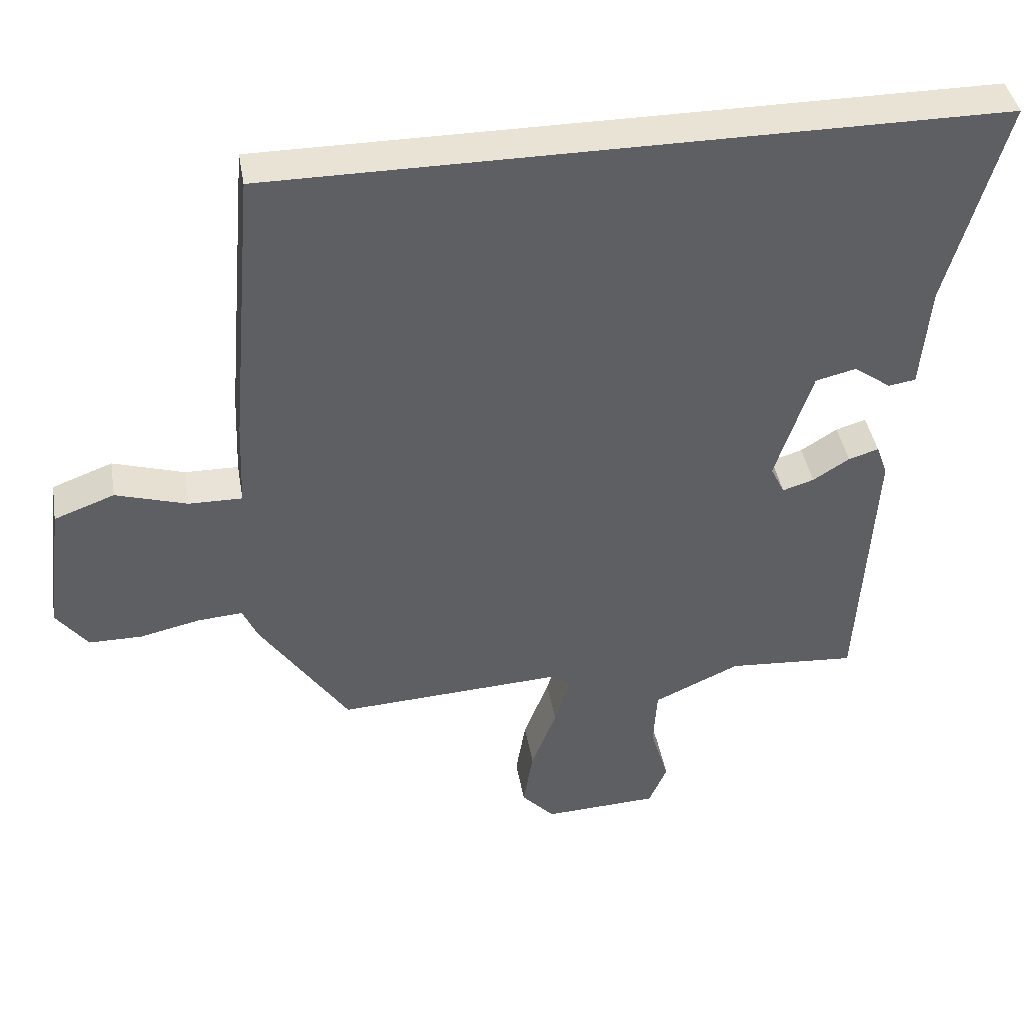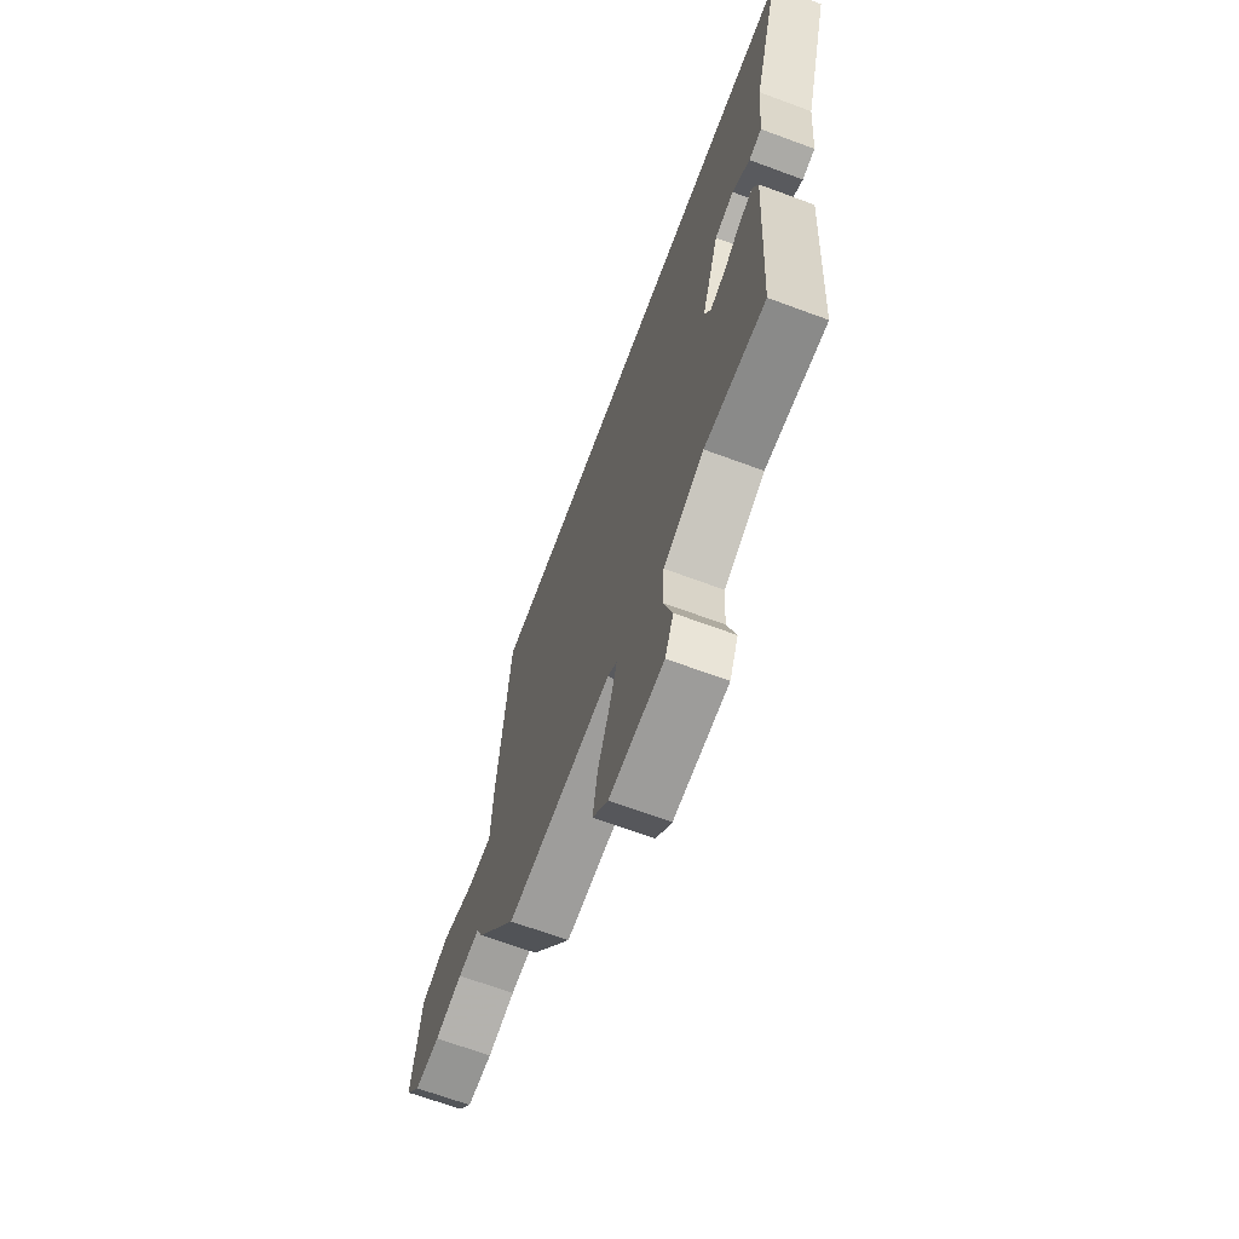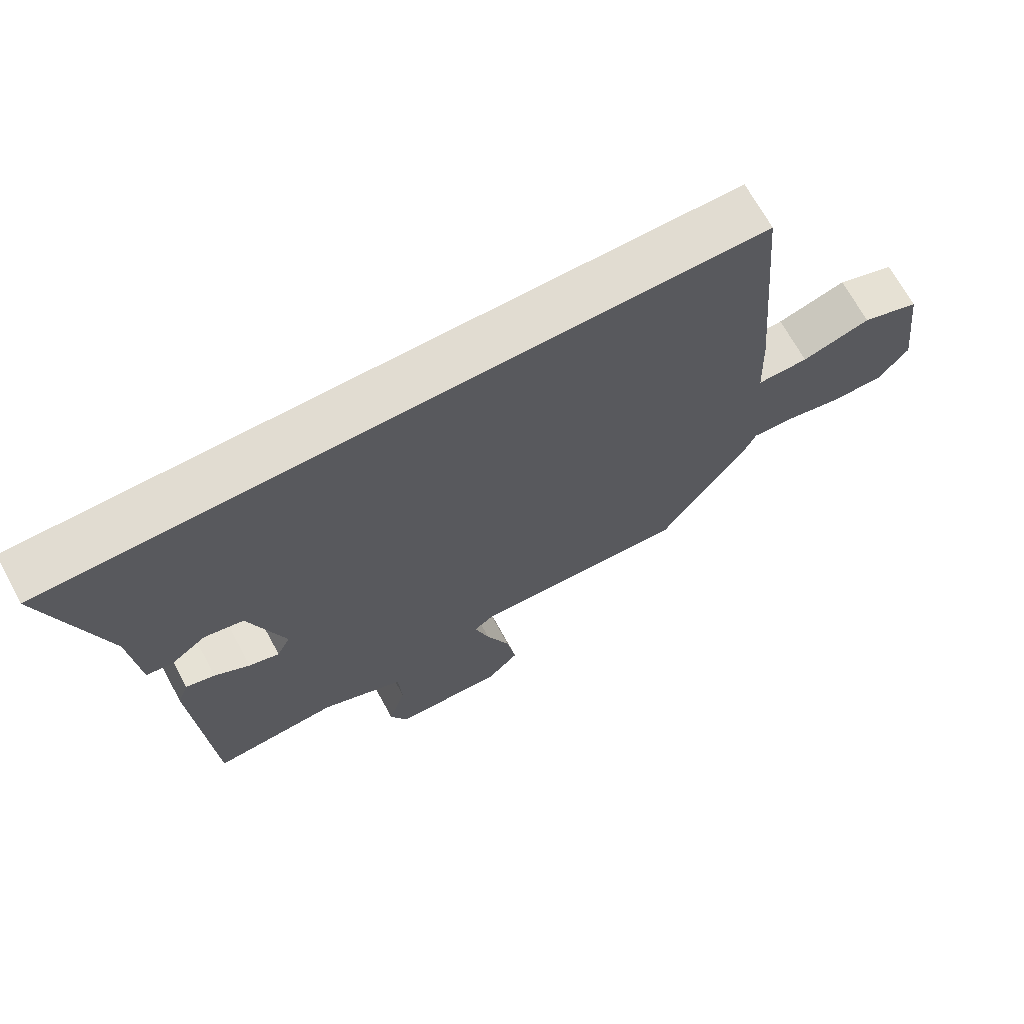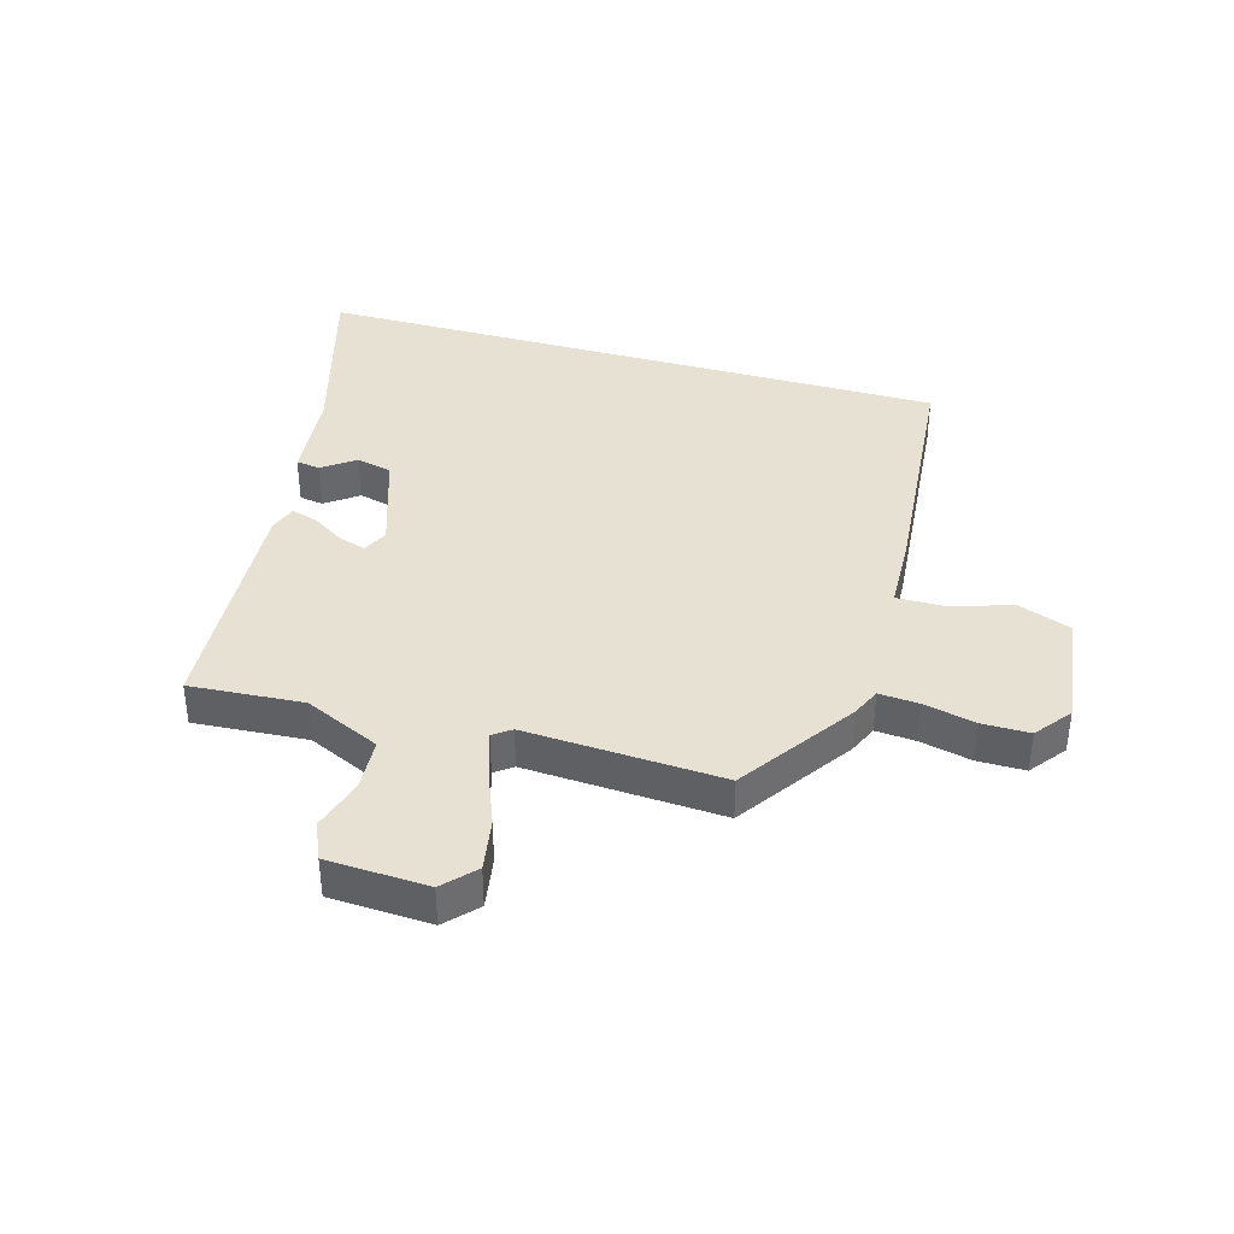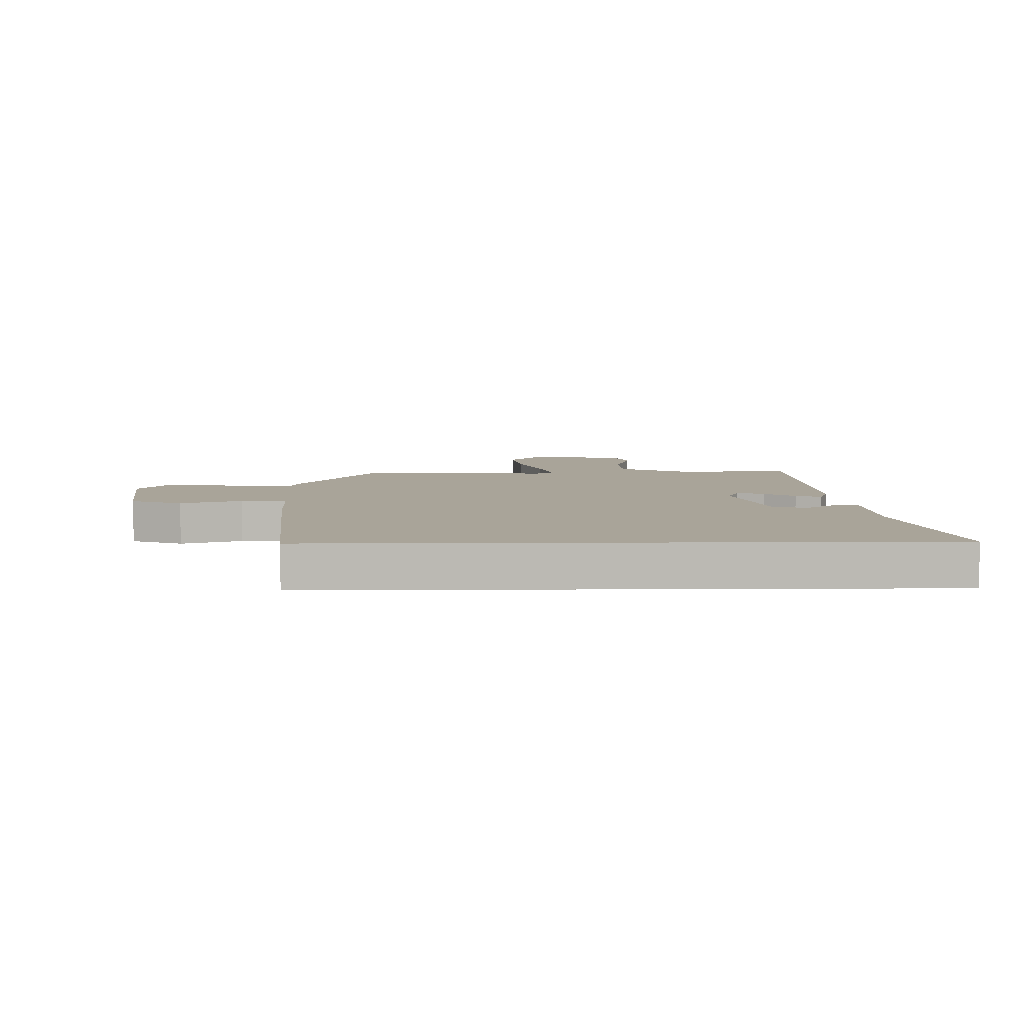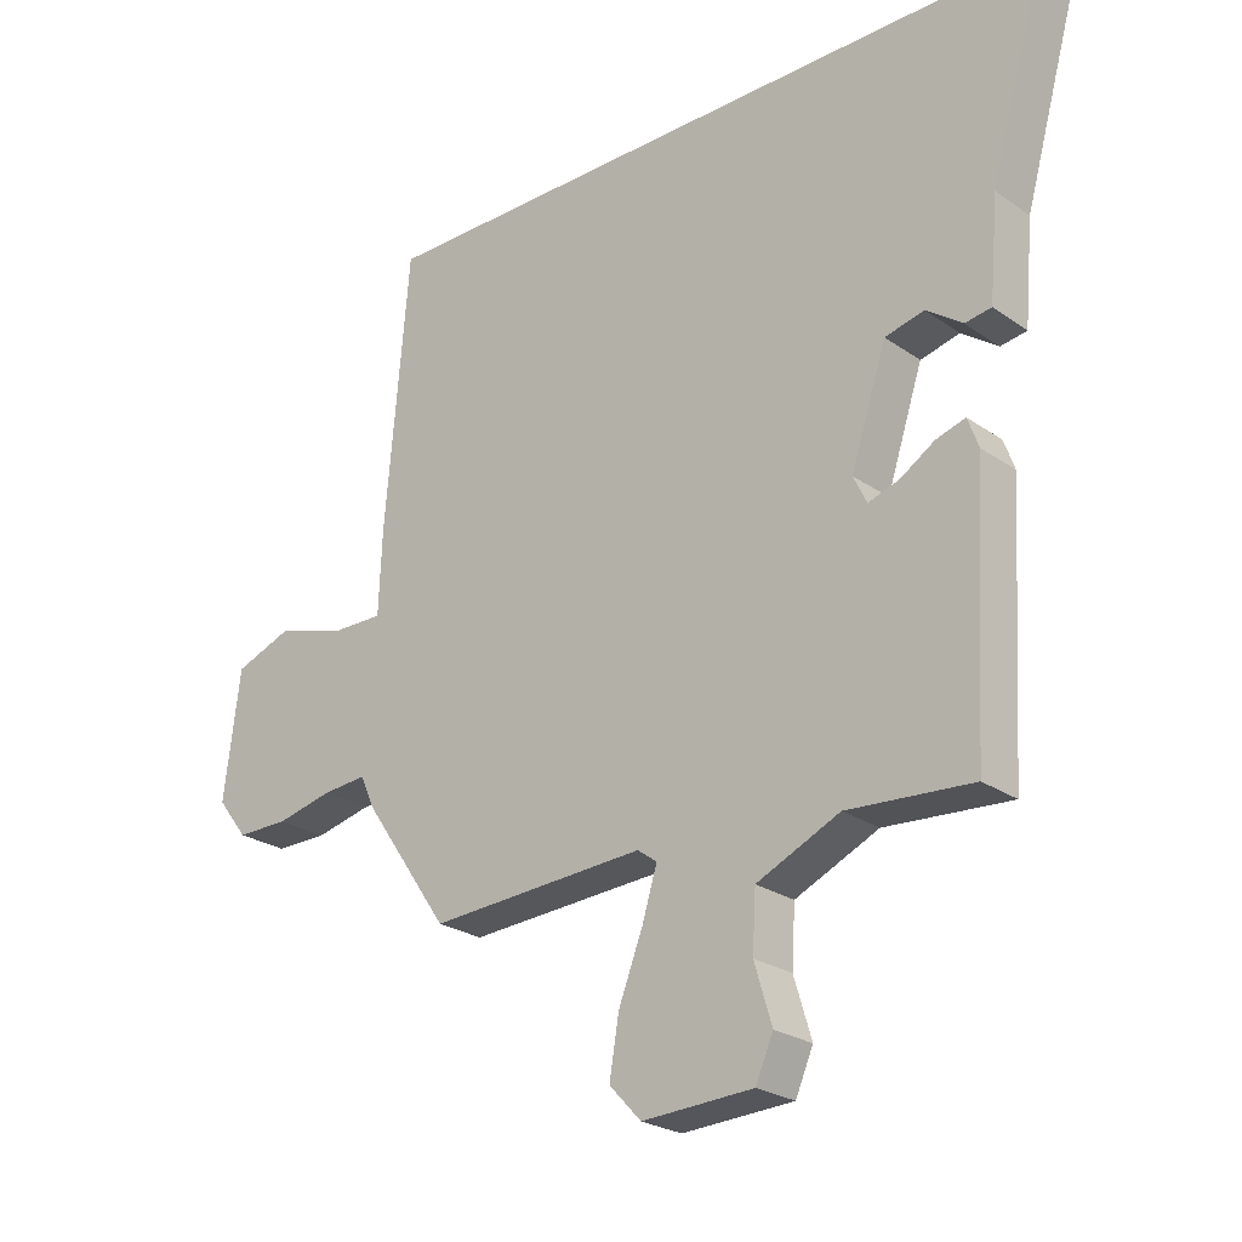
<metadata>
{"format":"obj","ext":"obj","renderer":"f3d","projection":"perspective","resolution":1024,"background":"white","views":[{"elev":41.3,"azim":-9.7,"up":"+Z"},{"elev":-67.3,"azim":69.6,"up":"+Z"},{"elev":69.3,"azim":151.3,"up":"+Z"},{"elev":38.7,"azim":-164.1,"up":"+Y"},{"elev":7.2,"azim":-1.1,"up":"+Y"},{"elev":-24.5,"azim":41.4,"up":"+Z"}]}
</metadata>
<code>
v -0.344 0.07 -0.48
v -0.471 0.07 -0.296
v -0.492 0.07 -0.249
v -0.557 0.07 -0.254
v -0.641 0.07 -0.273
v -0.718 0.07 -0.273
v -0.763 0.07 -0.215
v -0.739 0.07 -0.027
v -0.653 0.07 0.005
v -0.551 0.07 -0.026
v -0.475 0.07 -0.027
v -0.47 0.07 0.096
v -0.435 0.07 0.5
v 0.602 0.07 0.5
v 0.519 0.07 0.205
v 0.506 0.07 0.057
v 0.467 0.07 0.051
v 0.414 0.07 0.089
v 0.356 0.07 0.075
v 0.303 0.07 -0.087
v 0.323 0.07 -0.128
v 0.368 0.07 -0.114
v 0.42 0.07 -0.081
v 0.463 0.07 -0.068
v 0.479 0.07 -0.112
v 0.456 0.07 -0.501
v 0.272 0.07 -0.488
v 0.149 0.07 -0.544
v 0.144 0.07 -0.629
v 0.17 0.07 -0.715
v 0.144 0.07 -0.775
v -0.02 0.07 -0.783
v -0.067 0.07 -0.733
v -0.053 0.07 -0.648
v -0.017 0.07 -0.555
v 0.005 0.07 -0.483
v -0.024 0.07 -0.462
v -0.344 0 -0.48
v -0.471 0 -0.296
v -0.492 0 -0.249
v -0.557 0 -0.254
v -0.641 0 -0.273
v -0.718 0 -0.273
v -0.763 0 -0.215
v -0.739 0 -0.027
v -0.653 0 0.005
v -0.551 0 -0.026
v -0.475 0 -0.027
v -0.47 0 0.096
v -0.435 0 0.5
v 0.602 0 0.5
v 0.519 0 0.205
v 0.506 0 0.057
v 0.467 0 0.051
v 0.414 0 0.089
v 0.356 0 0.075
v 0.303 0 -0.087
v 0.323 0 -0.128
v 0.368 0 -0.114
v 0.42 0 -0.081
v 0.463 0 -0.068
v 0.479 0 -0.112
v 0.456 0 -0.501
v 0.272 0 -0.488
v 0.149 0 -0.544
v 0.144 0 -0.629
v 0.17 0 -0.715
v 0.144 0 -0.775
v -0.02 0 -0.783
v -0.067 0 -0.733
v -0.053 0 -0.648
v -0.017 0 -0.555
v 0.005 0 -0.483
v -0.024 0 -0.462
f 32 33 34 35
f 32 35 36
f 29 30 31 32
f 28 29 32 36
f 27 28 36 37
f 25 26 27 37
f 22 23 24 25
f 21 22 25 37
f 15 16 17 18
f 15 18 19
f 14 15 19
f 11 12 13 14
f 11 14 19
f 7 8 9 10
f 7 10 11
f 4 5 6 7
f 3 4 7 11
f 20 21 37 1
f 3 11 19 20
f 1 2 3 20
f 72 71 70 69
f 73 72 69
f 69 68 67 66
f 73 69 66 65
f 74 73 65 64
f 74 64 63 62
f 62 61 60 59
f 74 62 59 58
f 55 54 53 52
f 56 55 52
f 56 52 51
f 51 50 49 48
f 56 51 48
f 47 46 45 44
f 48 47 44
f 44 43 42 41
f 48 44 41 40
f 38 74 58 57
f 57 56 48 40
f 57 40 39 38
f 1 38 39 2
f 2 39 40 3
f 3 40 41 4
f 4 41 42 5
f 5 42 43 6
f 6 43 44 7
f 7 44 45 8
f 8 45 46 9
f 9 46 47 10
f 10 47 48 11
f 11 48 49 12
f 12 49 50 13
f 13 50 51 14
f 14 51 52 15
f 15 52 53 16
f 16 53 54 17
f 17 54 55 18
f 18 55 56 19
f 19 56 57 20
f 20 57 58 21
f 21 58 59 22
f 22 59 60 23
f 23 60 61 24
f 24 61 62 25
f 25 62 63 26
f 26 63 64 27
f 27 64 65 28
f 28 65 66 29
f 29 66 67 30
f 30 67 68 31
f 31 68 69 32
f 32 69 70 33
f 33 70 71 34
f 34 71 72 35
f 35 72 73 36
f 36 73 74 37
f 37 74 38 1

</code>
